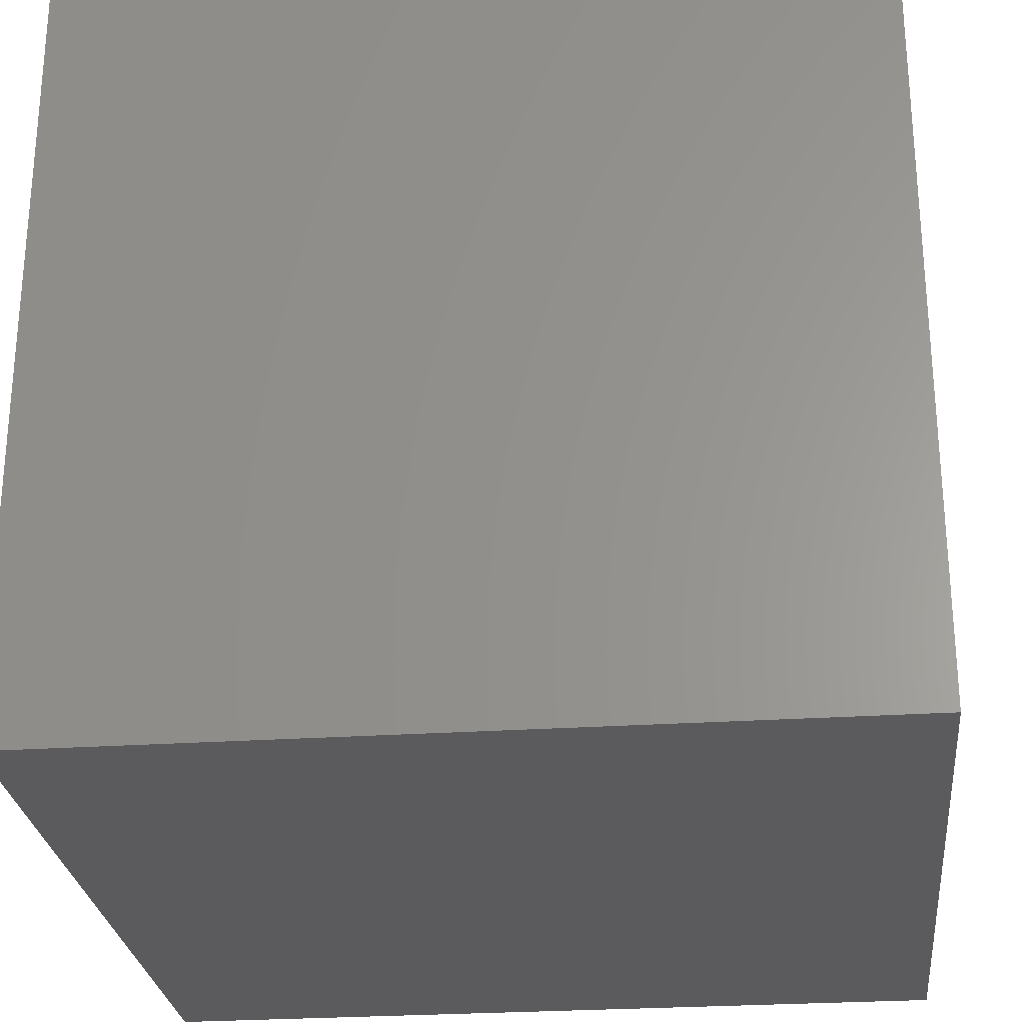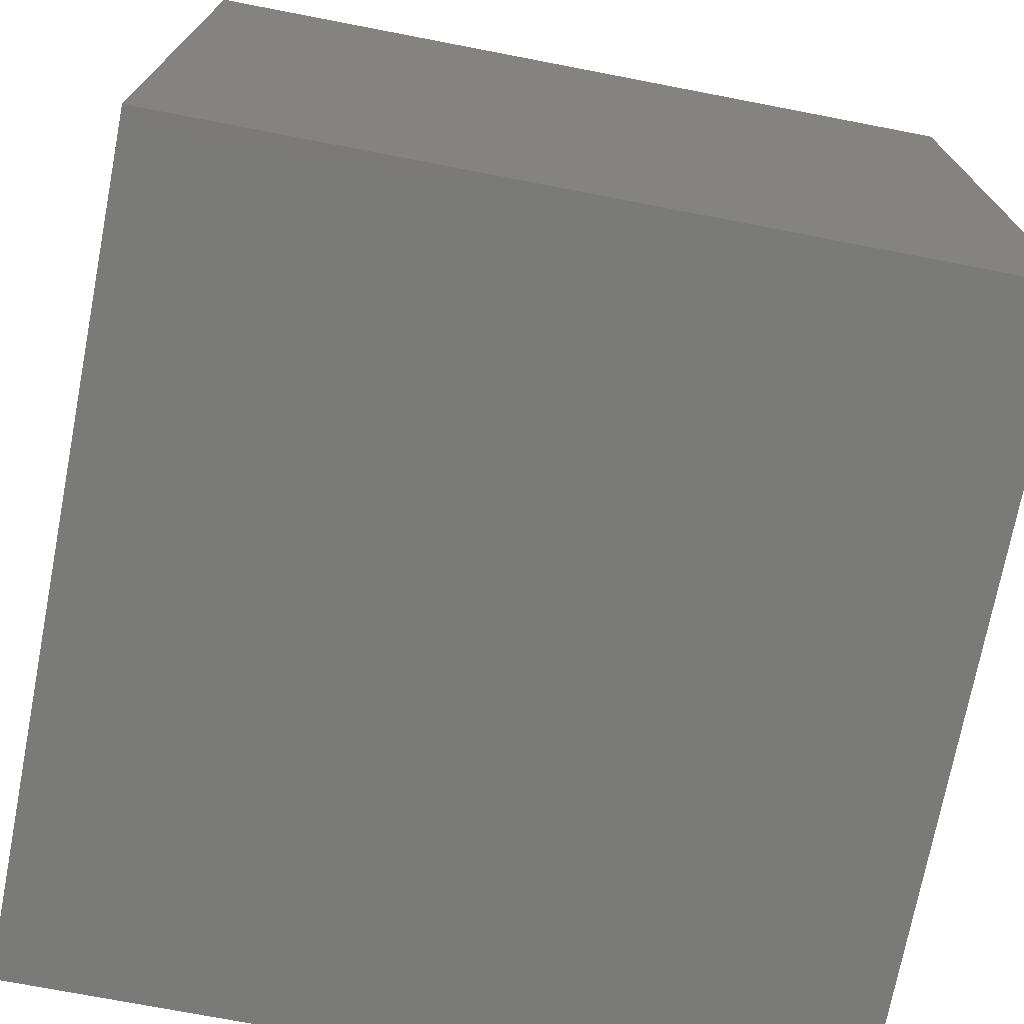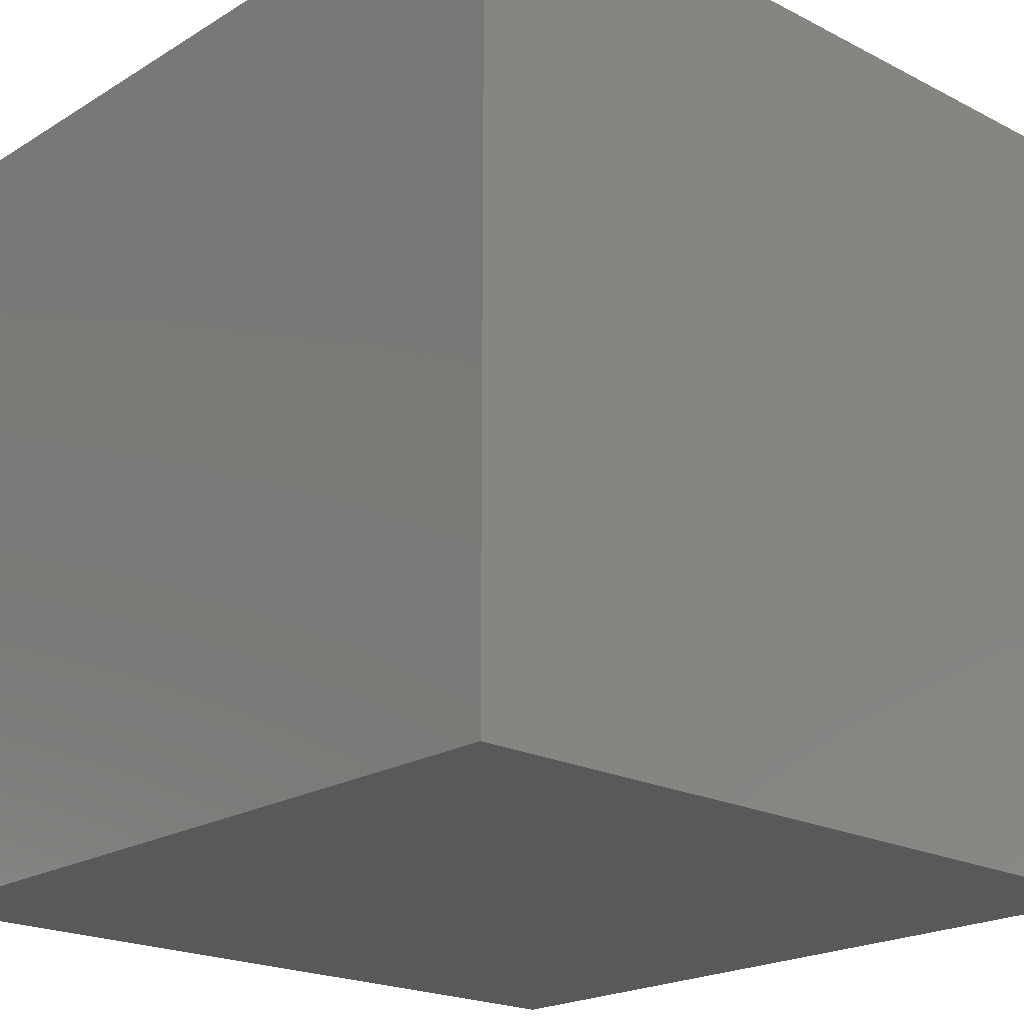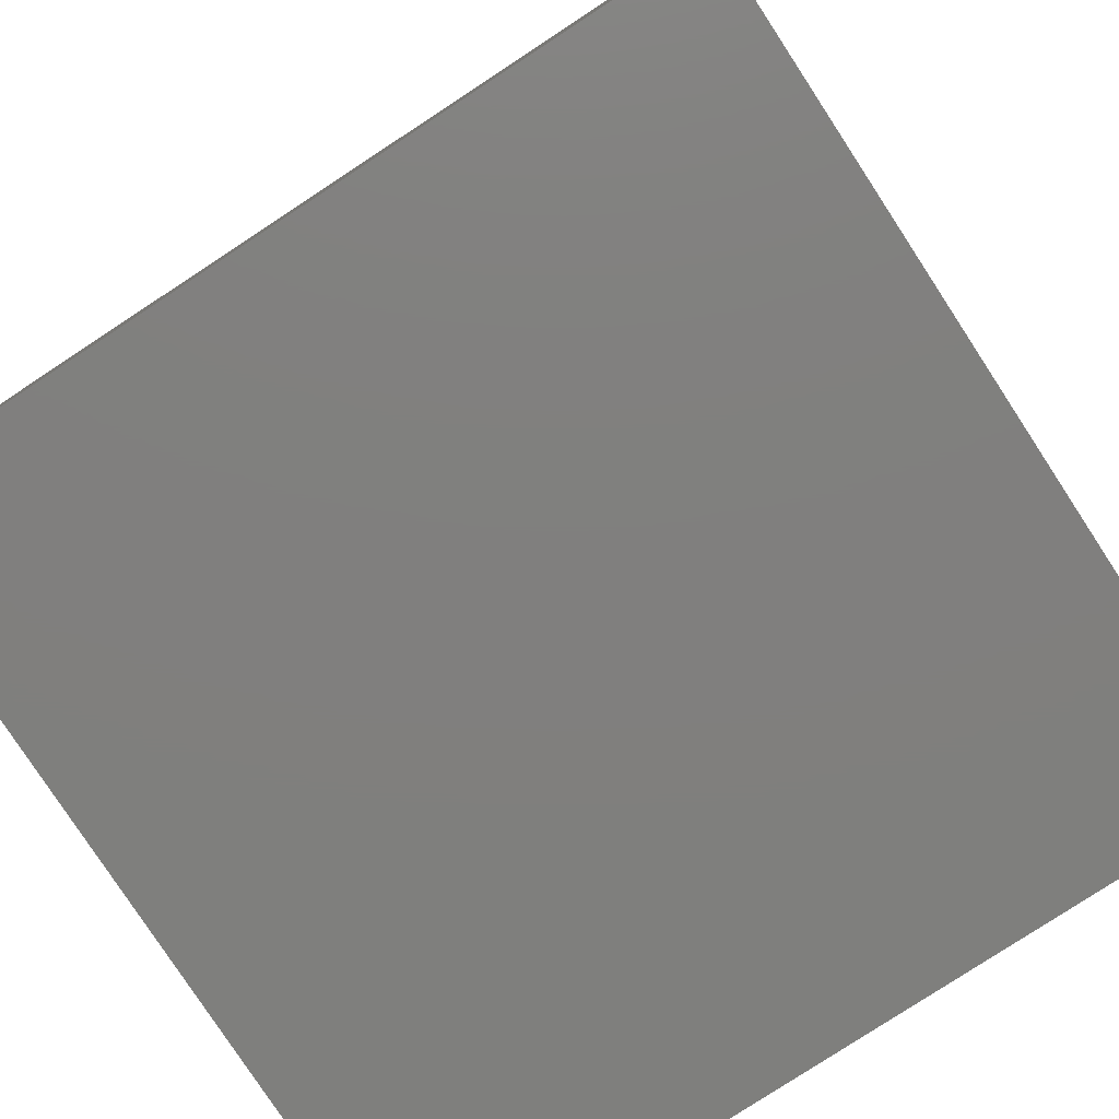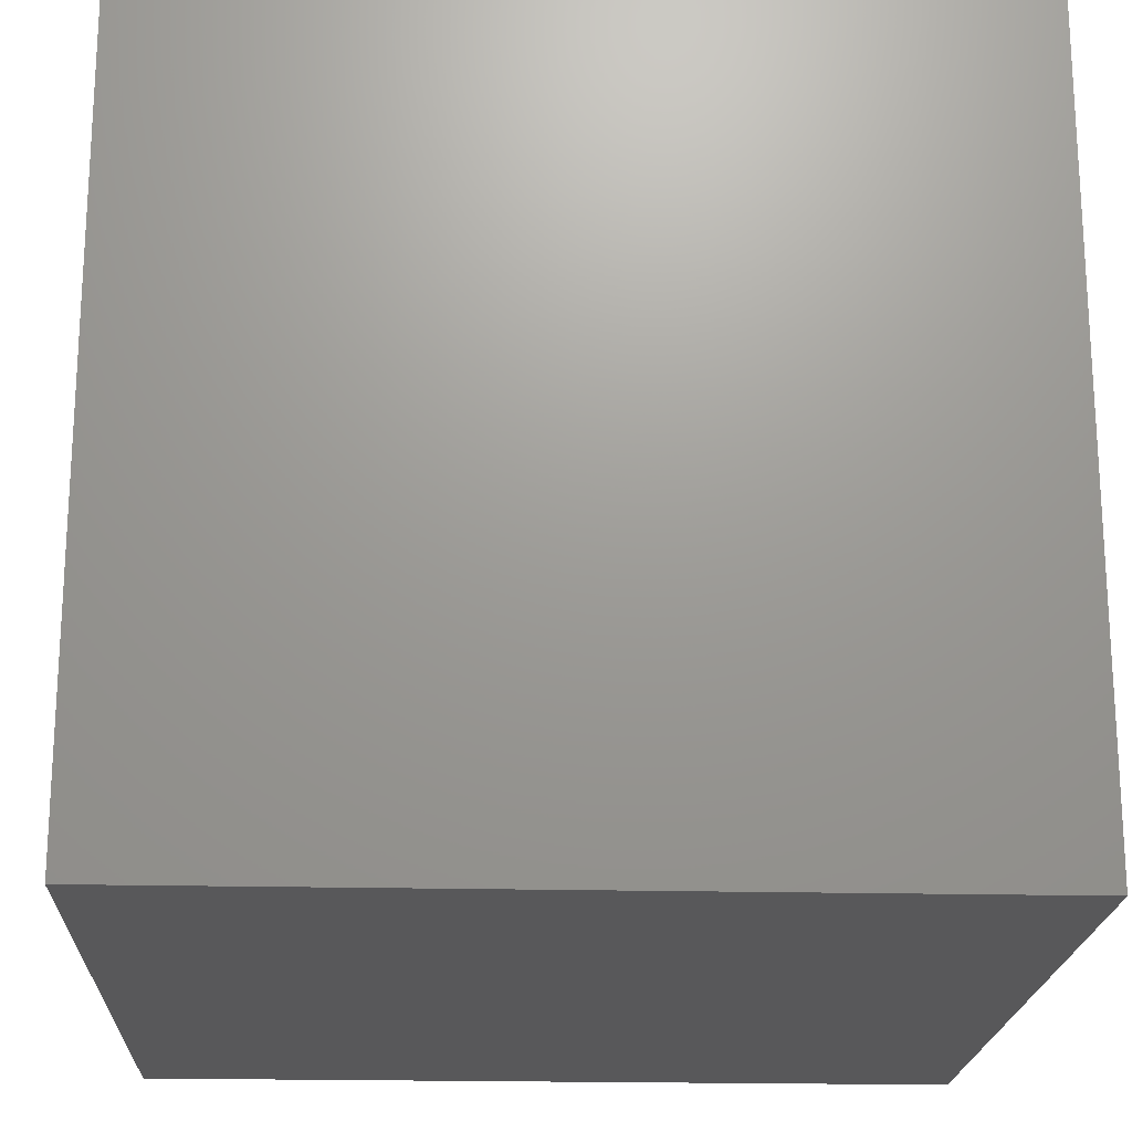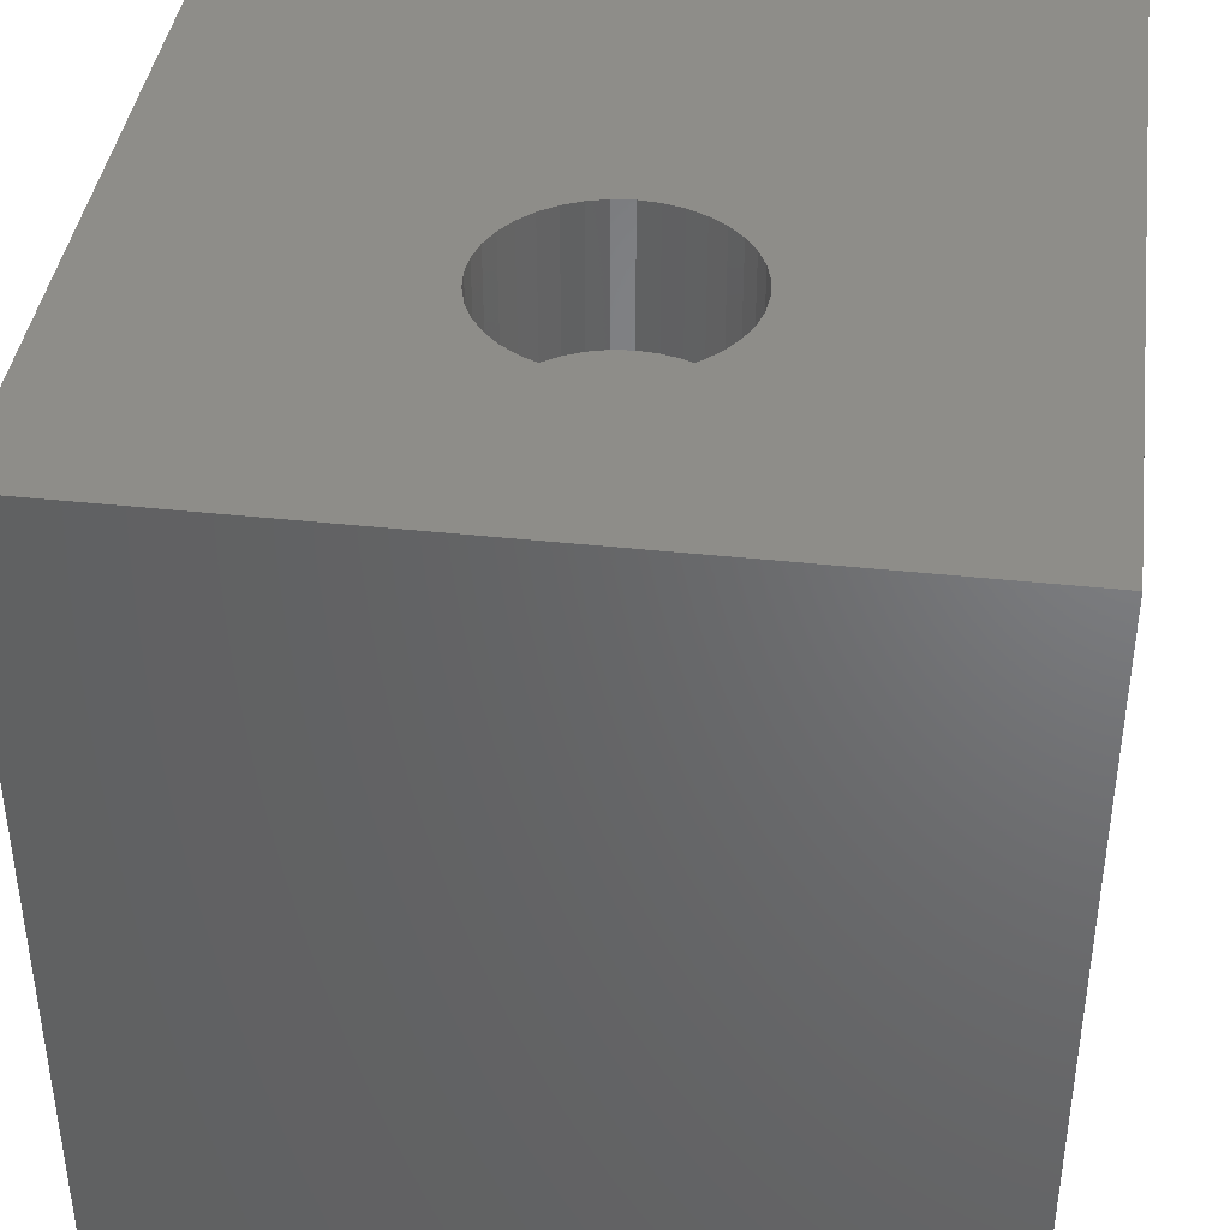
<metadata>
{"format":"stl","ext":"stl","renderer":"f3d","projection":"perspective","resolution":1024,"background":"white","views":[{"elev":-26.8,"azim":6.0,"up":"+Z"},{"elev":-73.1,"azim":169.1,"up":"+Y"},{"elev":-20.8,"azim":-132.6,"up":"+Y"},{"elev":-79.5,"azim":-56.8,"up":"+Y"},{"elev":-20.0,"azim":87.4,"up":"+Y"},{"elev":40.2,"azim":7.6,"up":"+Z"}]}
</metadata>
<code>
# stl→obj: 80 verts, 156 faces
v 0 10 10
v 0 10 0
v 0 0 10
v 0 0 0
v 6.265 4.733 10
v 6.408 4.53 10
v 10 10 10
v 5.42 5.221 10
v 5.661 5.157 10
v 5.886 5.052 10
v 6.09 4.909 10
v 6.577 3.569 10
v 6.513 3.329 10
v 10 0 10
v 6.513 4.304 10
v 6.577 4.064 10
v 6.599 3.817 10
v 5.661 2.476 10
v 5.886 2.581 10
v 6.09 2.724 10
v 6.408 3.103 10
v 6.265 2.9 10
v 4.256 2.724 10
v 4.46 2.581 10
v 4.685 2.476 10
v 4.08 2.9 10
v 3.938 3.103 10
v 3.833 3.329 10
v 3.833 4.304 10
v 3.938 4.53 10
v 4.08 4.733 10
v 4.256 4.909 10
v 4.46 5.052 10
v 3.768 3.569 10
v 3.747 3.817 10
v 3.768 4.064 10
v 5.42 2.412 10
v 5.173 2.39 10
v 4.925 2.412 10
v 4.685 5.157 10
v 4.925 5.221 10
v 5.173 5.243 10
v 10 10 0
v 10 0 0
v 6.577 3.569 8.244
v 6.599 3.817 8.244
v 6.577 4.064 8.244
v 6.513 4.304 8.244
v 6.408 4.53 8.244
v 6.265 4.733 8.244
v 6.09 4.909 8.244
v 5.886 5.052 8.244
v 5.661 5.157 8.244
v 5.42 5.221 8.244
v 5.173 5.243 8.244
v 4.925 5.221 8.244
v 4.685 5.157 8.244
v 4.46 5.052 8.244
v 4.256 4.909 8.244
v 4.08 4.733 8.244
v 3.938 4.53 8.244
v 3.833 4.304 8.244
v 3.768 4.064 8.244
v 3.747 3.817 8.244
v 3.768 3.569 8.244
v 3.833 3.329 8.244
v 3.938 3.103 8.244
v 4.08 2.9 8.244
v 4.256 2.724 8.244
v 4.46 2.581 8.244
v 4.685 2.476 8.244
v 4.925 2.412 8.244
v 5.173 2.39 8.244
v 5.42 2.412 8.244
v 5.661 2.476 8.244
v 5.886 2.581 8.244
v 6.09 2.724 8.244
v 6.265 2.9 8.244
v 6.408 3.103 8.244
v 6.513 3.329 8.244
f 1 2 3
f 3 2 4
f 5 6 7
f 8 9 7
f 9 10 7
f 7 10 11
f 7 11 5
f 12 13 14
f 6 15 7
f 7 15 16
f 7 16 14
f 14 16 17
f 14 17 12
f 18 14 19
f 19 14 20
f 13 21 14
f 14 21 22
f 14 22 20
f 23 3 24
f 24 3 25
f 23 26 3
f 3 26 27
f 3 27 28
f 1 29 30
f 30 31 1
f 1 31 32
f 1 32 33
f 28 34 3
f 3 34 35
f 3 35 1
f 1 35 36
f 1 36 29
f 18 37 14
f 14 37 38
f 14 38 3
f 3 38 39
f 3 39 25
f 33 40 1
f 1 40 41
f 1 41 7
f 7 41 42
f 7 42 8
f 43 7 44
f 44 7 14
f 2 43 4
f 4 43 44
f 7 43 1
f 1 43 2
f 44 14 4
f 4 14 3
f 45 17 46
f 46 17 16
f 46 16 47
f 47 16 15
f 47 15 48
f 48 15 6
f 48 6 49
f 49 6 5
f 49 5 50
f 50 5 11
f 50 11 51
f 51 11 10
f 51 10 52
f 52 10 9
f 52 9 53
f 53 9 8
f 53 8 54
f 54 8 42
f 54 42 55
f 55 42 41
f 55 41 56
f 56 41 40
f 56 40 57
f 57 40 33
f 57 33 58
f 58 33 32
f 58 32 59
f 59 32 31
f 59 31 60
f 60 31 30
f 60 30 61
f 61 30 29
f 61 29 62
f 62 29 36
f 62 36 63
f 63 36 35
f 63 35 64
f 64 35 34
f 64 34 65
f 65 34 28
f 65 28 66
f 66 28 27
f 66 27 67
f 67 27 26
f 67 26 68
f 68 26 23
f 68 23 69
f 69 23 24
f 69 24 70
f 70 24 25
f 70 25 71
f 71 25 39
f 71 39 72
f 72 39 38
f 72 38 73
f 73 38 37
f 73 37 74
f 74 37 18
f 74 18 75
f 75 18 19
f 75 19 76
f 76 19 20
f 76 20 77
f 77 20 22
f 77 22 78
f 78 22 21
f 78 21 79
f 79 21 13
f 79 13 80
f 80 13 12
f 80 12 45
f 45 12 17
f 50 51 70
f 70 51 52
f 70 52 53
f 53 54 70
f 70 54 55
f 70 55 56
f 71 48 70
f 70 48 49
f 70 49 50
f 71 72 48
f 48 72 73
f 48 73 74
f 74 75 48
f 48 75 76
f 48 76 47
f 56 57 70
f 70 57 58
f 70 58 59
f 65 61 64
f 64 61 62
f 64 62 63
f 65 66 61
f 61 66 67
f 61 67 68
f 59 60 70
f 70 60 61
f 70 61 69
f 69 61 68
f 77 78 76
f 76 78 79
f 76 79 80
f 80 45 76
f 76 45 46
f 76 46 47

</code>
